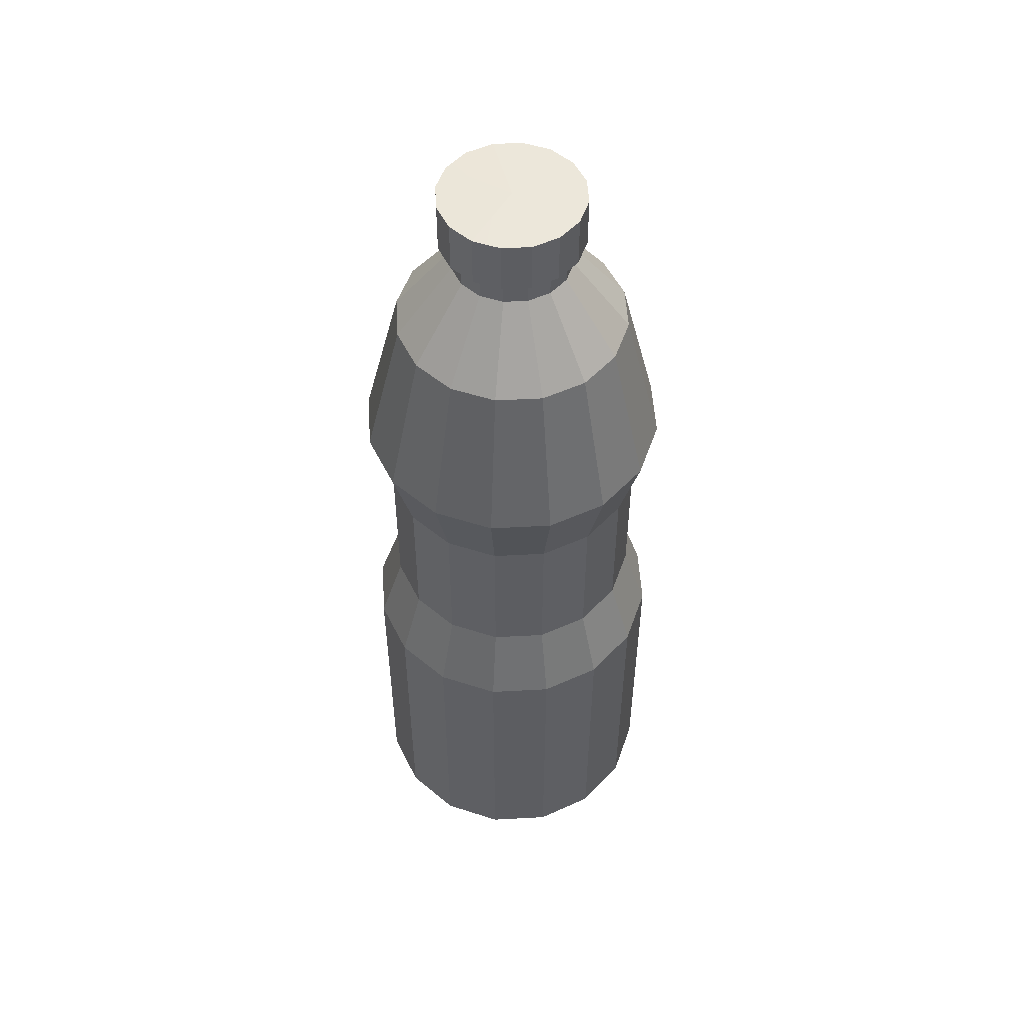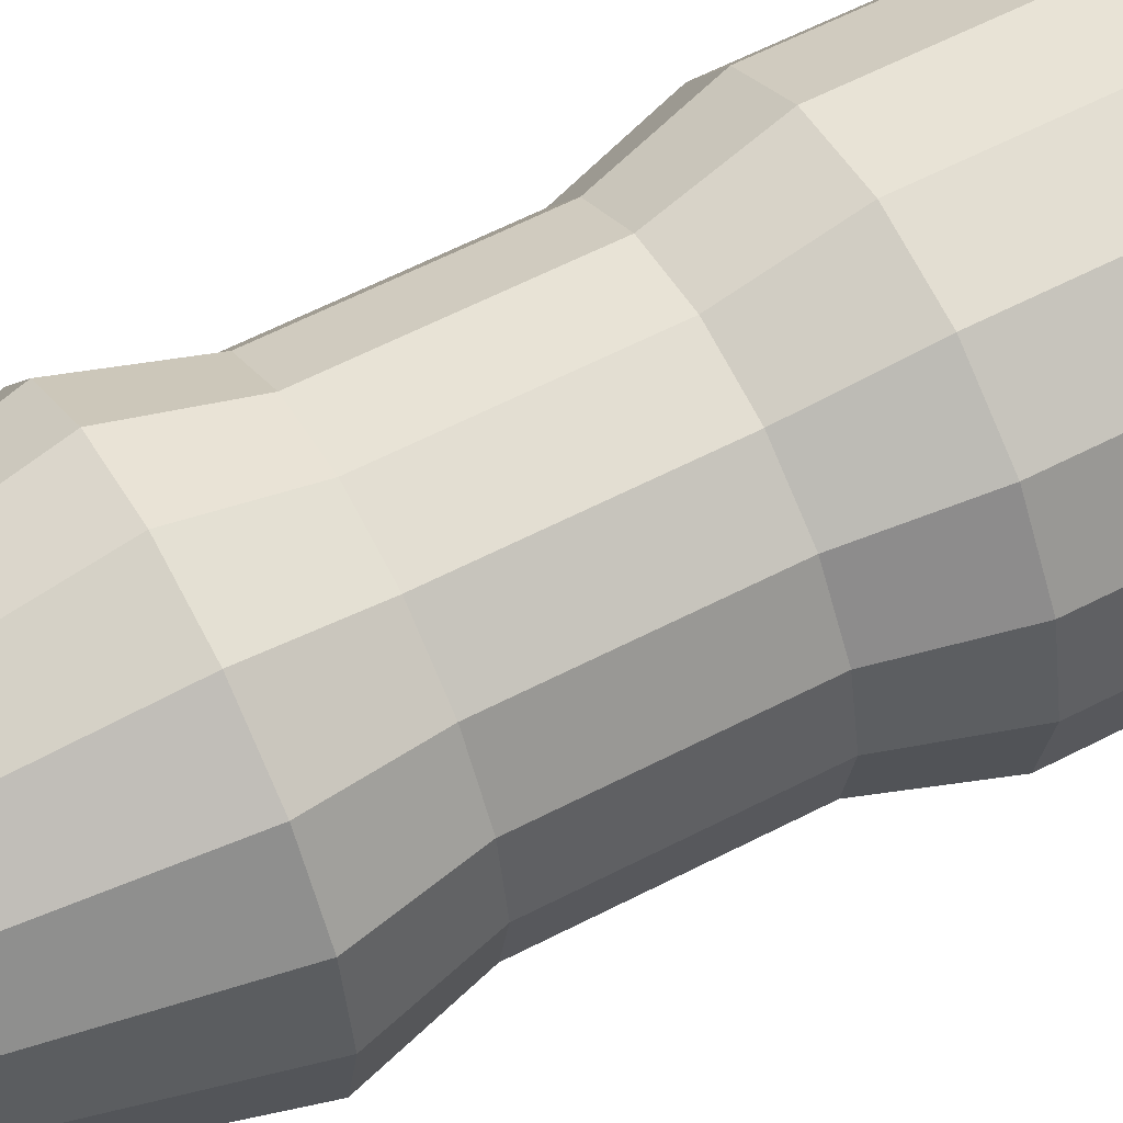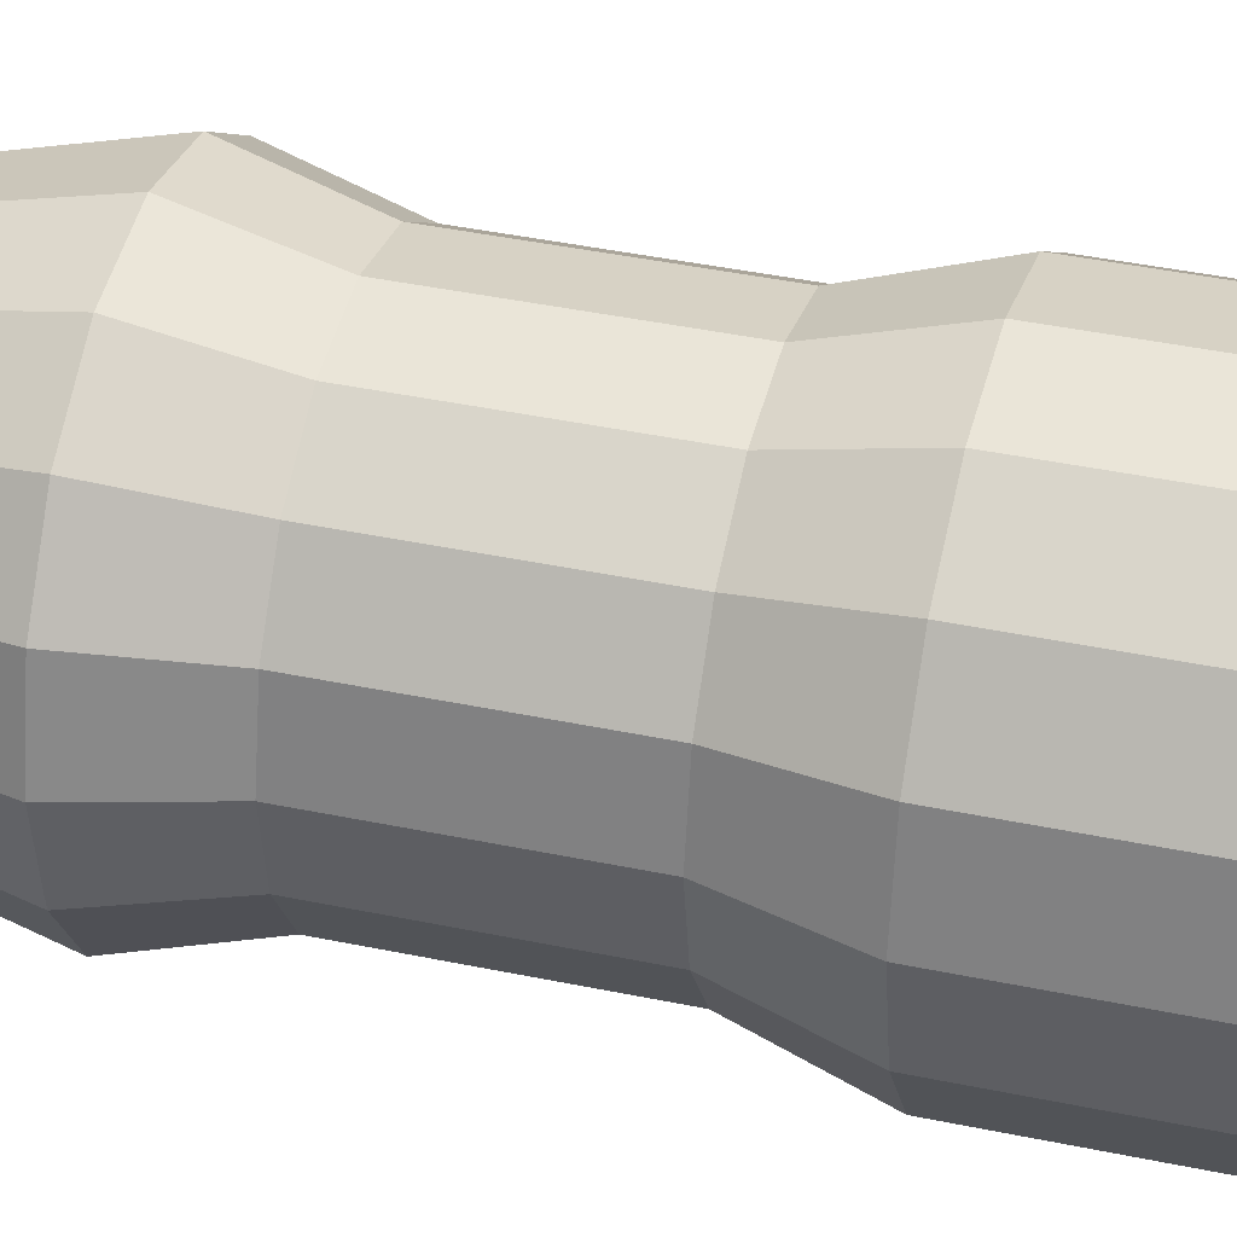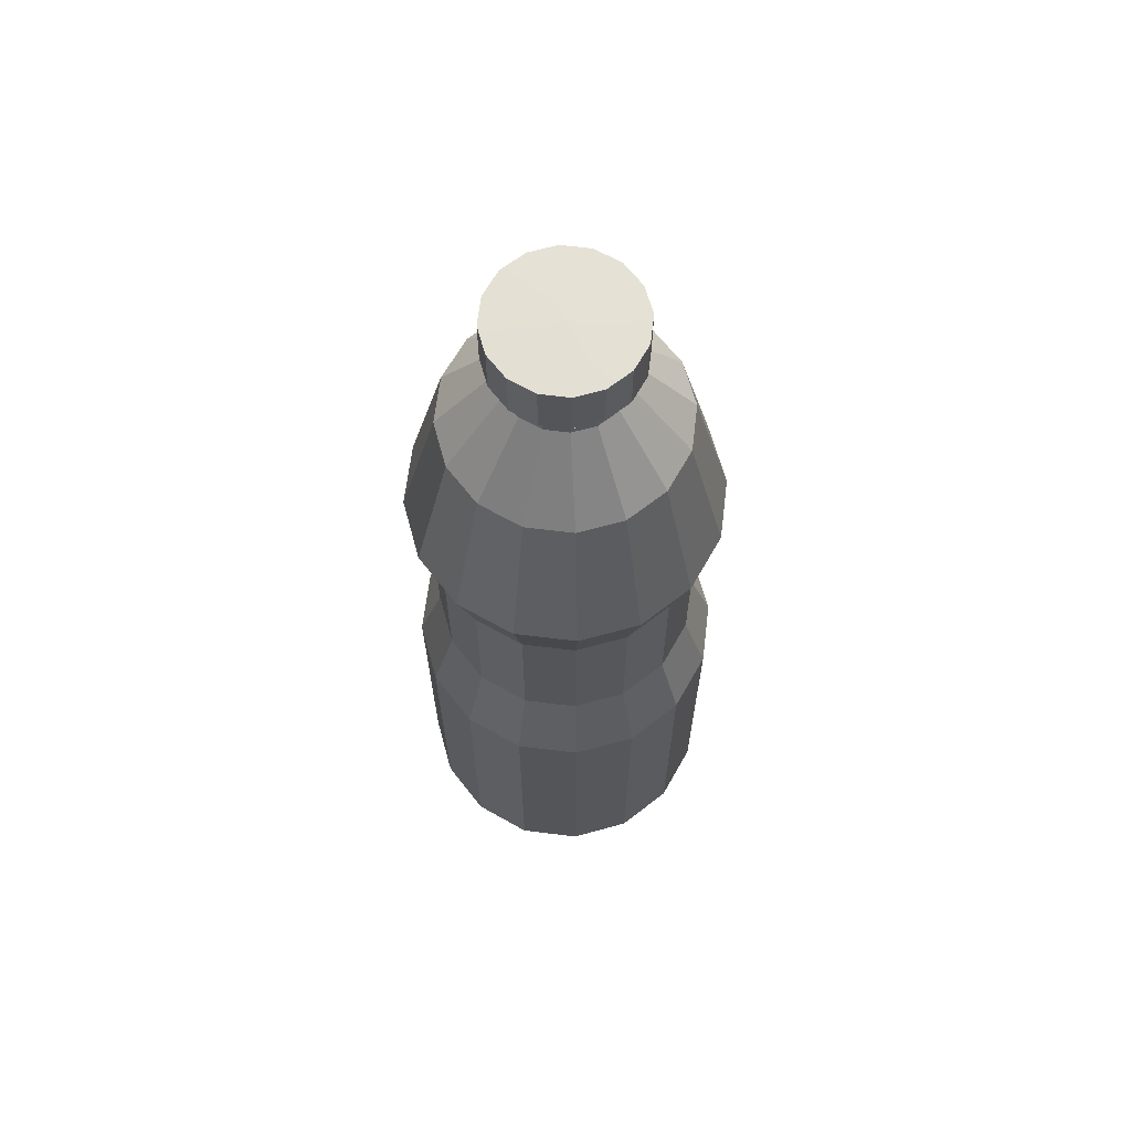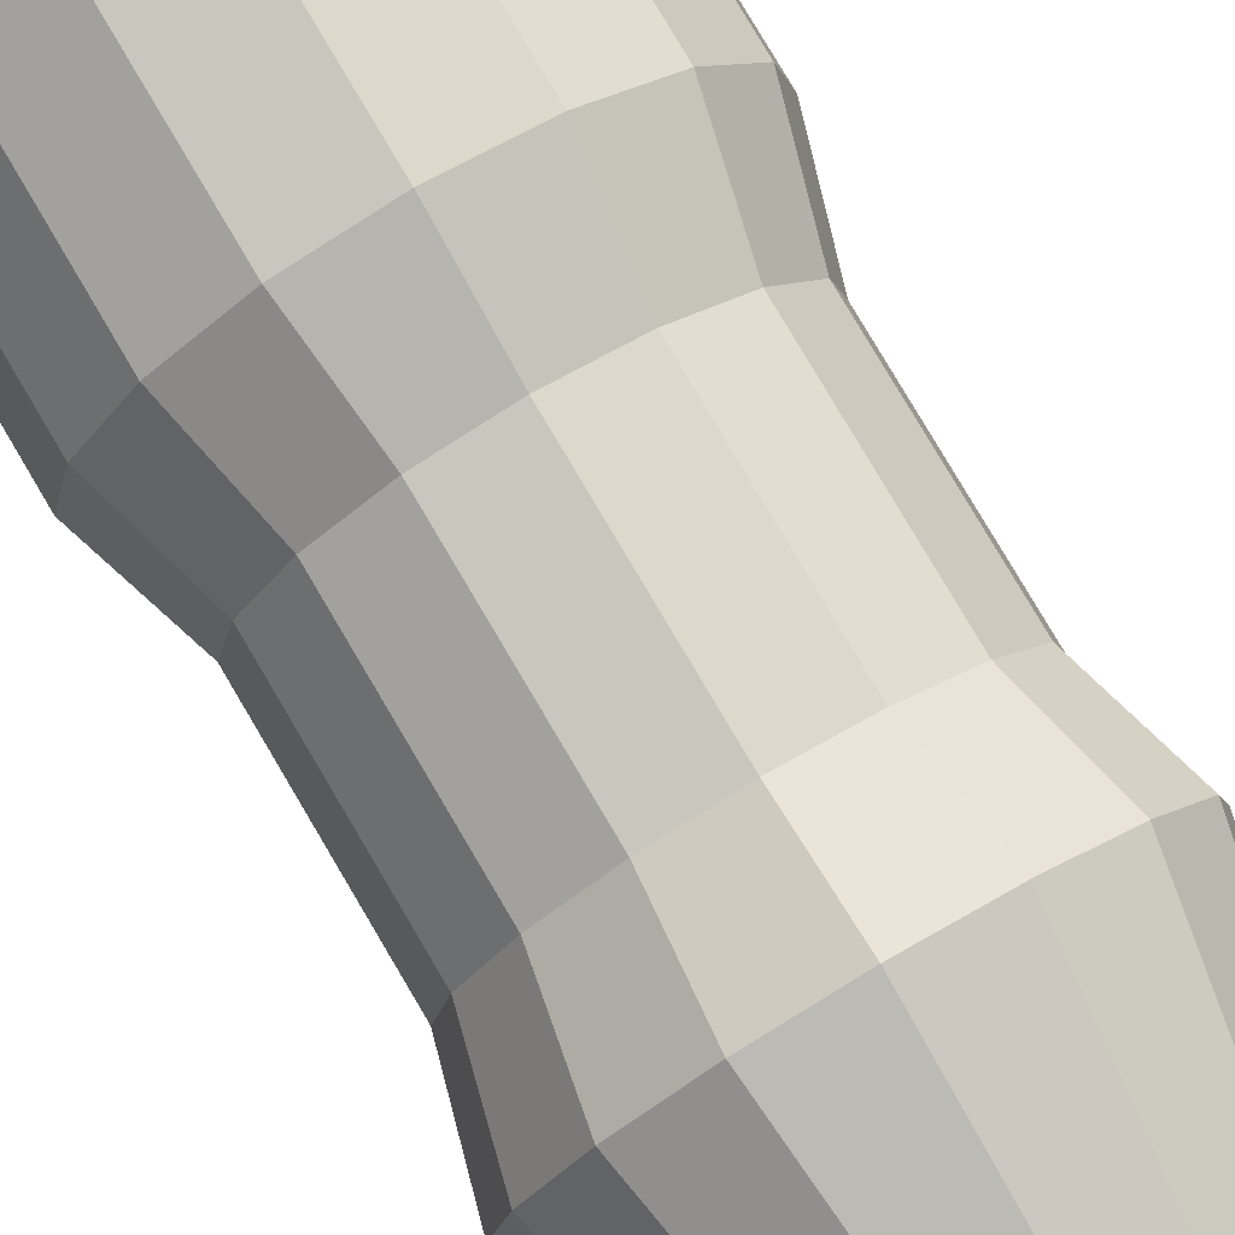
<metadata>
{"format":"obj","ext":"obj","renderer":"f3d","projection":"perspective","resolution":1024,"background":"white","views":[{"elev":52.3,"azim":120.4,"up":"+Y"},{"elev":58.4,"azim":-118.4,"up":"+Z"},{"elev":37.9,"azim":-74.7,"up":"+Z"},{"elev":65.6,"azim":63.3,"up":"+Y"},{"elev":78.7,"azim":149.5,"up":"+Z"}]}
</metadata>
<code>
o Circle
v 0.172 -0.01699 -0.03802
v 0.1596 -0.01699 0.02434
v 0.1596 -0.01699 0.02434
v 0.172 -0.01699 -0.03802
v -0.1414 -0.01699 0.02434
v -0.1538 -0.01699 -0.03802
v -0.1538 -0.01699 -0.03802
v -0.1414 -0.01699 0.02434
v 0.1596 -0.01699 -0.1004
v 0.1596 -0.01699 -0.1004
v -0.1061 -0.01699 0.07719
v -0.1061 -0.01699 0.07719
v 0.1243 -0.01699 -0.1532
v 0.1243 -0.01699 -0.1532
v -0.05324 -0.01699 0.1125
v -0.05324 -0.01699 0.1125
v 0.07147 -0.01699 -0.1885
v 0.07147 -0.01699 -0.1885
v 0.009115 -0.01699 0.1249
v 0.009115 -0.01699 0.1249
v -0.05324 -0.01699 -0.1885
v 0.009115 -0.01699 -0.2009
v 0.009115 -0.01699 -0.2009
v -0.05324 -0.01699 -0.1885
v 0.07147 -0.01699 0.1125
v 0.07147 -0.01699 0.1125
v -0.1061 -0.01699 -0.1532
v -0.1061 -0.01699 -0.1532
v 0.1243 -0.01699 0.07719
v 0.1243 -0.01699 0.07719
v -0.1414 -0.01699 -0.1004
v -0.1414 -0.01699 -0.1004
v 0.1243 -0.01699 0.07719
v 0.1596 -0.01699 0.02434
v -0.1414 -0.01699 -0.1004
v -0.1538 -0.01699 -0.03802
v 0.172 -0.01699 -0.03802
v -0.1414 -0.01699 0.02434
v 0.1596 -0.01699 -0.1004
v -0.1061 -0.01699 0.07719
v 0.1243 -0.01699 -0.1532
v -0.05324 -0.01699 0.1125
v 0.07147 -0.01699 -0.1885
v 0.009115 -0.01699 0.1249
v 0.009115 -0.01699 -0.2009
v -0.05324 -0.01699 -0.1885
v 0.07147 -0.01699 0.1125
v -0.1061 -0.01699 -0.1532
v 0.009115 0.03589 -0.2426
v -0.06917 0.03589 -0.227
v 0.0874 0.03589 -0.227
v 0.009115 0.03589 0.1665
v 0.0874 0.03589 0.151
v -0.1355 0.03589 -0.1827
v 0.1538 0.03589 0.1066
v -0.1799 0.03589 -0.1163
v 0.1981 0.03589 0.04027
v -0.1954 0.03589 -0.03802
v 0.2137 0.03589 -0.03802
v -0.1799 0.03589 0.04027
v 0.1981 0.03589 -0.1163
v -0.1355 0.03589 0.1066
v 0.1538 0.03589 -0.1827
v -0.06917 0.03589 0.151
v -0.06917 0.4359 -0.227
v -0.1355 0.4359 -0.1827
v 0.0874 0.4359 0.151
v 0.1538 0.4359 0.1066
v -0.1799 0.4359 -0.1163
v 0.1981 0.4359 0.04027
v -0.1954 0.4359 -0.03802
v 0.2137 0.4359 -0.03802
v -0.1799 0.4359 0.04027
v 0.1981 0.4359 -0.1163
v -0.1355 0.4359 0.1066
v 0.1538 0.4359 -0.1827
v -0.06917 0.4359 0.151
v 0.0874 0.4359 -0.227
v 0.009115 0.4359 0.1665
v 0.009115 0.4359 -0.2426
v -0.1132 0.5359 0.08432
v -0.05709 0.5359 0.1218
v 0.1315 0.5359 -0.1604
v 0.07532 0.5359 -0.1979
v 0.009115 0.5359 0.135
v 0.009115 0.5359 -0.211
v -0.05709 0.5359 -0.1979
v 0.07532 0.5359 0.1218
v -0.1132 0.5359 -0.1604
v 0.1315 0.5359 0.08432
v -0.1507 0.5359 -0.1042
v 0.169 0.5359 0.0282
v -0.1639 0.5359 -0.03802
v 0.1821 0.5359 -0.03802
v -0.1507 0.5359 0.0282
v 0.169 0.5359 -0.1042
v 0.169 0.7359 0.0282
v 0.1821 0.7359 -0.03802
v -0.1639 0.7359 -0.03802
v -0.1507 0.7359 0.0282
v 0.169 0.7359 -0.1042
v -0.1132 0.7359 0.08432
v 0.1315 0.7359 -0.1604
v -0.05709 0.7359 0.1218
v 0.07532 0.7359 -0.1979
v 0.009115 0.7359 0.135
v 0.009115 0.7359 -0.211
v -0.05709 0.7359 -0.1979
v 0.07532 0.7359 0.1218
v -0.1132 0.7359 -0.1604
v 0.1315 0.7359 0.08432
v -0.1507 0.7359 -0.1042
v 0.08618 0.8359 0.148
v 0.1515 0.8359 0.1044
v -0.1333 0.8359 -0.1804
v -0.1769 0.8359 -0.1151
v 0.1952 0.8359 0.03905
v -0.1923 0.8359 -0.03802
v 0.2105 0.8359 -0.03802
v -0.1769 0.8359 0.03905
v 0.1952 0.8359 -0.1151
v -0.1333 0.8359 0.1044
v 0.1515 0.8359 -0.1804
v -0.06795 0.8359 0.148
v 0.08618 0.8359 -0.2241
v 0.009115 0.8359 0.1634
v 0.009115 0.8359 -0.2394
v -0.06795 0.8359 -0.2241
v 0.1168 1.036 -0.1457
v 0.06742 1.036 -0.1788
v -0.04919 1.036 0.1027
v 0.009115 1.036 0.1143
v 0.009115 1.036 -0.1904
v -0.04919 1.036 -0.1788
v 0.06742 1.036 0.1027
v -0.09861 1.036 -0.1457
v 0.1168 1.036 0.06971
v -0.1316 1.036 -0.09632
v 0.1499 1.036 0.02029
v -0.1432 1.036 -0.03802
v 0.1615 1.036 -0.03802
v -0.1316 1.036 0.02029
v 0.1499 1.036 -0.09632
v -0.09861 1.036 0.06971
v -0.06934 1.136 -0.03801
v -0.06337 1.136 -0.007991
v 0.08757 1.136 -0.03801
v 0.0816 1.136 -0.06804
v -0.04636 1.136 0.01746
v 0.06459 1.136 -0.09349
v -0.02091 1.136 0.03447
v 0.03914 1.136 -0.1105
v 0.009115 1.136 0.04044
v 0.009115 1.136 -0.1165
v -0.02091 1.136 -0.1105
v 0.03914 1.136 0.03447
v -0.04636 1.136 -0.09349
v 0.06459 1.136 0.01746
v -0.06337 1.136 -0.06804
v 0.0816 1.136 -0.007991
v 0.03914 1.171 0.03447
v 0.06459 1.171 0.01746
v -0.04636 1.171 -0.09349
v -0.06337 1.171 -0.06804
v 0.0816 1.171 -0.007991
v -0.06934 1.171 -0.03801
v 0.08757 1.171 -0.03801
v -0.06337 1.171 -0.007991
v 0.0816 1.171 -0.06804
v -0.04636 1.171 0.01746
v 0.06459 1.171 -0.09349
v -0.02091 1.171 0.03447
v 0.03914 1.171 -0.1105
v 0.009115 1.171 0.04044
v 0.009115 1.171 -0.1165
v -0.02091 1.171 -0.1105
v 0.172 -0.01699 -0.03802
v 0.1596 -0.01699 0.02434
v -0.1414 -0.01699 0.02434
v -0.1538 -0.01699 -0.03802
v 0.1596 -0.01699 -0.1004
v -0.1061 -0.01699 0.07719
v 0.1243 -0.01699 -0.1532
v -0.05324 -0.01699 0.1125
v 0.07147 -0.01699 -0.1885
v 0.009115 -0.01699 0.1249
v -0.05324 -0.01699 -0.1885
v 0.009115 -0.01699 -0.2009
v 0.07147 -0.01699 0.1125
v -0.1061 -0.01699 -0.1532
v 0.1243 -0.01699 0.07719
v -0.1414 -0.01699 -0.1004
v 0.009115 0.001702 -0.03802
v 0.0816 1.171 -0.06804
v 0.06459 1.171 -0.09349
v 0.06459 1.171 0.01746
v 0.0816 1.171 -0.007991
v -0.02091 1.171 0.03447
v 0.009115 1.171 0.04044
v 0.03914 1.171 -0.1105
v -0.06337 1.171 -0.06804
v -0.06934 1.171 -0.03801
v 0.009115 1.171 -0.1165
v -0.02091 1.171 -0.1105
v 0.08757 1.171 -0.03801
v -0.06337 1.171 -0.007991
v 0.03914 1.171 0.03447
v -0.04636 1.171 -0.09349
v -0.04636 1.171 0.01746
v -0.06934 1.171 -0.03801
v -0.06337 1.171 -0.007991
v 0.06459 1.171 -0.09349
v 0.03914 1.171 -0.1105
v -0.04636 1.171 -0.09349
v -0.06337 1.171 -0.06804
v 0.009115 1.171 -0.1165
v 0.06459 1.171 0.01746
v 0.0816 1.171 -0.007991
v -0.02091 1.171 -0.1105
v 0.0816 1.171 -0.06804
v 0.009115 1.171 0.04044
v 0.03914 1.171 0.03447
v 0.08757 1.171 -0.03801
v -0.04636 1.171 0.01746
v -0.02091 1.171 0.03447
v -0.07785 1.174 -0.001992
v -0.05745 1.174 0.02855
v 0.1032 1.174 -0.03801
v 0.09608 1.174 -0.07404
v -0.02691 1.174 -0.125
v -0.05745 1.174 -0.1046
v 0.07568 1.174 -0.1046
v 0.04514 1.174 -0.125
v -0.07785 1.174 -0.07404
v -0.08502 1.174 -0.03801
v 0.009115 1.174 -0.1321
v 0.07568 1.174 0.02855
v 0.09608 1.174 -0.001992
v 0.009115 1.174 0.05612
v 0.04514 1.174 0.04895
v -0.02691 1.174 0.04895
v -0.05745 1.241 0.02855
v -0.02691 1.241 0.04895
v 0.04514 1.241 0.04895
v 0.07568 1.241 0.02855
v -0.08502 1.241 -0.03801
v -0.07785 1.241 -0.001992
v 0.009115 1.241 0.05612
v -0.05745 1.241 -0.1046
v -0.07785 1.241 -0.07404
v -0.02691 1.241 -0.125
v 0.07568 1.241 -0.1046
v 0.04514 1.241 -0.125
v 0.1032 1.241 -0.03801
v 0.09608 1.241 -0.07404
v 0.009115 1.241 -0.1321
v 0.09608 1.241 -0.001992
v 0.009115 1.243 -0.03801
f 1 2 3 4
f 5 6 7 8
f 9 1 4 10
f 11 5 8 12
f 13 9 10 14
f 15 11 12 16
f 17 13 14 18
f 19 15 16 20
f 21 22 23 24
f 22 17 18 23
f 25 19 20 26
f 27 21 24 28
f 29 25 26 30
f 31 27 28 32
f 2 29 30 3
f 6 31 32 7
f 3 30 33 34
f 7 32 35 36
f 4 3 34 37
f 8 7 36 38
f 10 4 37 39
f 12 8 38 40
f 14 10 39 41
f 16 12 40 42
f 18 14 41 43
f 20 16 42 44
f 24 23 45 46
f 23 18 43 45
f 26 20 44 47
f 28 24 46 48
f 30 26 47 33
f 32 28 48 35
f 46 45 49 50
f 45 43 51 49
f 47 44 52 53
f 48 46 50 54
f 33 47 53 55
f 35 48 54 56
f 34 33 55 57
f 36 35 56 58
f 37 34 57 59
f 38 36 58 60
f 39 37 59 61
f 40 38 60 62
f 41 39 61 63
f 42 40 62 64
f 43 41 63 51
f 44 42 64 52
f 54 50 65 66
f 55 53 67 68
f 56 54 66 69
f 57 55 68 70
f 58 56 69 71
f 59 57 70 72
f 60 58 71 73
f 61 59 72 74
f 62 60 73 75
f 63 61 74 76
f 64 62 75 77
f 51 63 76 78
f 52 64 77 79
f 50 49 80 65
f 49 51 78 80
f 53 52 79 67
f 77 75 81 82
f 78 76 83 84
f 79 77 82 85
f 65 80 86 87
f 80 78 84 86
f 67 79 85 88
f 66 65 87 89
f 68 67 88 90
f 69 66 89 91
f 70 68 90 92
f 71 69 91 93
f 72 70 92 94
f 73 71 93 95
f 74 72 94 96
f 75 73 95 81
f 76 74 96 83
f 94 92 97 98
f 95 93 99 100
f 96 94 98 101
f 81 95 100 102
f 83 96 101 103
f 82 81 102 104
f 84 83 103 105
f 85 82 104 106
f 87 86 107 108
f 86 84 105 107
f 88 85 106 109
f 89 87 108 110
f 90 88 109 111
f 91 89 110 112
f 92 90 111 97
f 93 91 112 99
f 111 109 113 114
f 112 110 115 116
f 97 111 114 117
f 99 112 116 118
f 98 97 117 119
f 100 99 118 120
f 101 98 119 121
f 102 100 120 122
f 103 101 121 123
f 104 102 122 124
f 105 103 123 125
f 106 104 124 126
f 108 107 127 128
f 107 105 125 127
f 109 106 126 113
f 110 108 128 115
f 125 123 129 130
f 126 124 131 132
f 128 127 133 134
f 127 125 130 133
f 113 126 132 135
f 115 128 134 136
f 114 113 135 137
f 116 115 136 138
f 117 114 137 139
f 118 116 138 140
f 119 117 139 141
f 120 118 140 142
f 121 119 141 143
f 122 120 142 144
f 123 121 143 129
f 124 122 144 131
f 142 140 145 146
f 143 141 147 148
f 144 142 146 149
f 129 143 148 150
f 131 144 149 151
f 130 129 150 152
f 132 131 151 153
f 134 133 154 155
f 133 130 152 154
f 135 132 153 156
f 136 134 155 157
f 137 135 156 158
f 138 136 157 159
f 139 137 158 160
f 140 138 159 145
f 141 139 160 147
f 158 156 161 162
f 159 157 163 164
f 160 158 162 165
f 145 159 164 166
f 147 160 165 167
f 146 145 166 168
f 148 147 167 169
f 149 146 168 170
f 150 148 169 171
f 151 149 170 172
f 152 150 171 173
f 153 151 172 174
f 155 154 175 176
f 154 152 173 175
f 156 153 174 161
f 157 155 176 163
f 34 37 177 178
f 36 38 179 180
f 37 39 181 177
f 38 40 182 179
f 39 41 183 181
f 40 42 184 182
f 41 43 185 183
f 42 44 186 184
f 45 46 187 188
f 43 45 188 185
f 44 47 189 186
f 46 48 190 187
f 47 33 191 189
f 48 35 192 190
f 33 34 178 191
f 35 36 180 192
f 180 179 193
f 177 181 193
f 179 182 193
f 181 183 193
f 182 184 193
f 183 185 193
f 184 186 193
f 188 187 193
f 185 188 193
f 186 189 193
f 187 190 193
f 189 191 193
f 190 192 193
f 191 178 193
f 192 180 193
f 178 177 193
f 171 169 194 195
f 165 162 196 197
f 174 172 198 199
f 173 171 195 200
f 166 164 201 202
f 176 175 203 204
f 167 165 197 205
f 175 173 200 203
f 168 166 202 206
f 161 174 199 207
f 169 167 205 194
f 163 176 204 208
f 170 168 206 209
f 162 161 207 196
f 172 170 209 198
f 164 163 208 201
f 206 202 210 211
f 200 195 212 213
f 201 208 214 215
f 203 200 213 216
f 197 196 217 218
f 204 203 216 219
f 195 194 220 212
f 207 199 221 222
f 208 204 219 214
f 205 197 218 223
f 196 207 222 217
f 198 209 224 225
f 202 201 215 210
f 199 198 225 221
f 194 205 223 220
f 209 206 211 224
f 224 211 226 227
f 220 223 228 229
f 214 219 230 231
f 213 212 232 233
f 210 215 234 235
f 219 216 236 230
f 216 213 233 236
f 218 217 237 238
f 212 220 229 232
f 222 221 239 240
f 223 218 238 228
f 225 224 227 241
f 217 222 240 237
f 211 210 235 226
f 221 225 241 239
f 215 214 231 234
f 241 227 242 243
f 237 240 244 245
f 226 235 246 247
f 239 241 243 248
f 234 231 249 250
f 227 226 247 242
f 231 230 251 249
f 233 232 252 253
f 235 234 250 246
f 229 228 254 255
f 230 236 256 251
f 236 233 253 256
f 238 237 245 257
f 232 229 255 252
f 240 239 248 244
f 228 238 257 254
f 256 253 258
f 257 245 258
f 252 255 258
f 244 248 258
f 254 257 258
f 243 242 258
f 245 244 258
f 247 246 258
f 248 243 258
f 250 249 258
f 242 247 258
f 249 251 258
f 253 252 258
f 246 250 258
f 255 254 258
f 251 256 258

</code>
